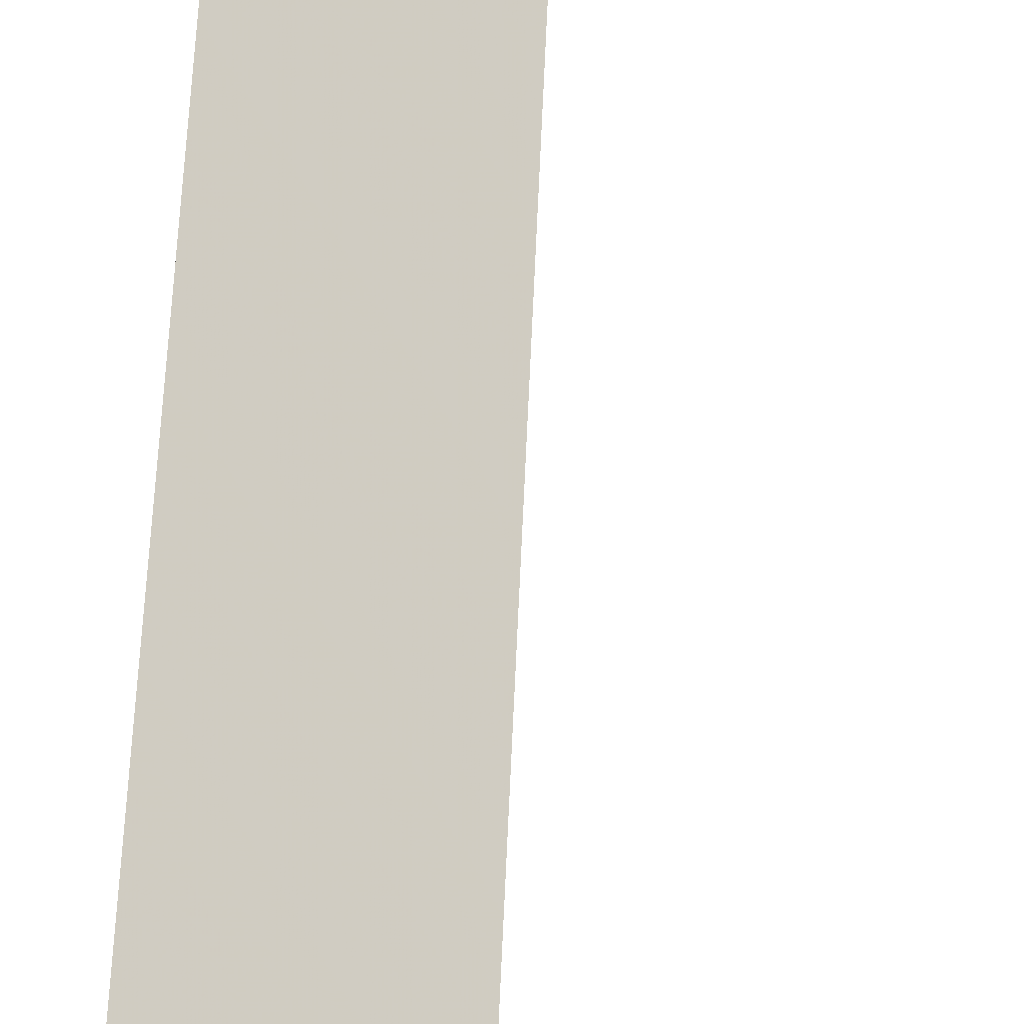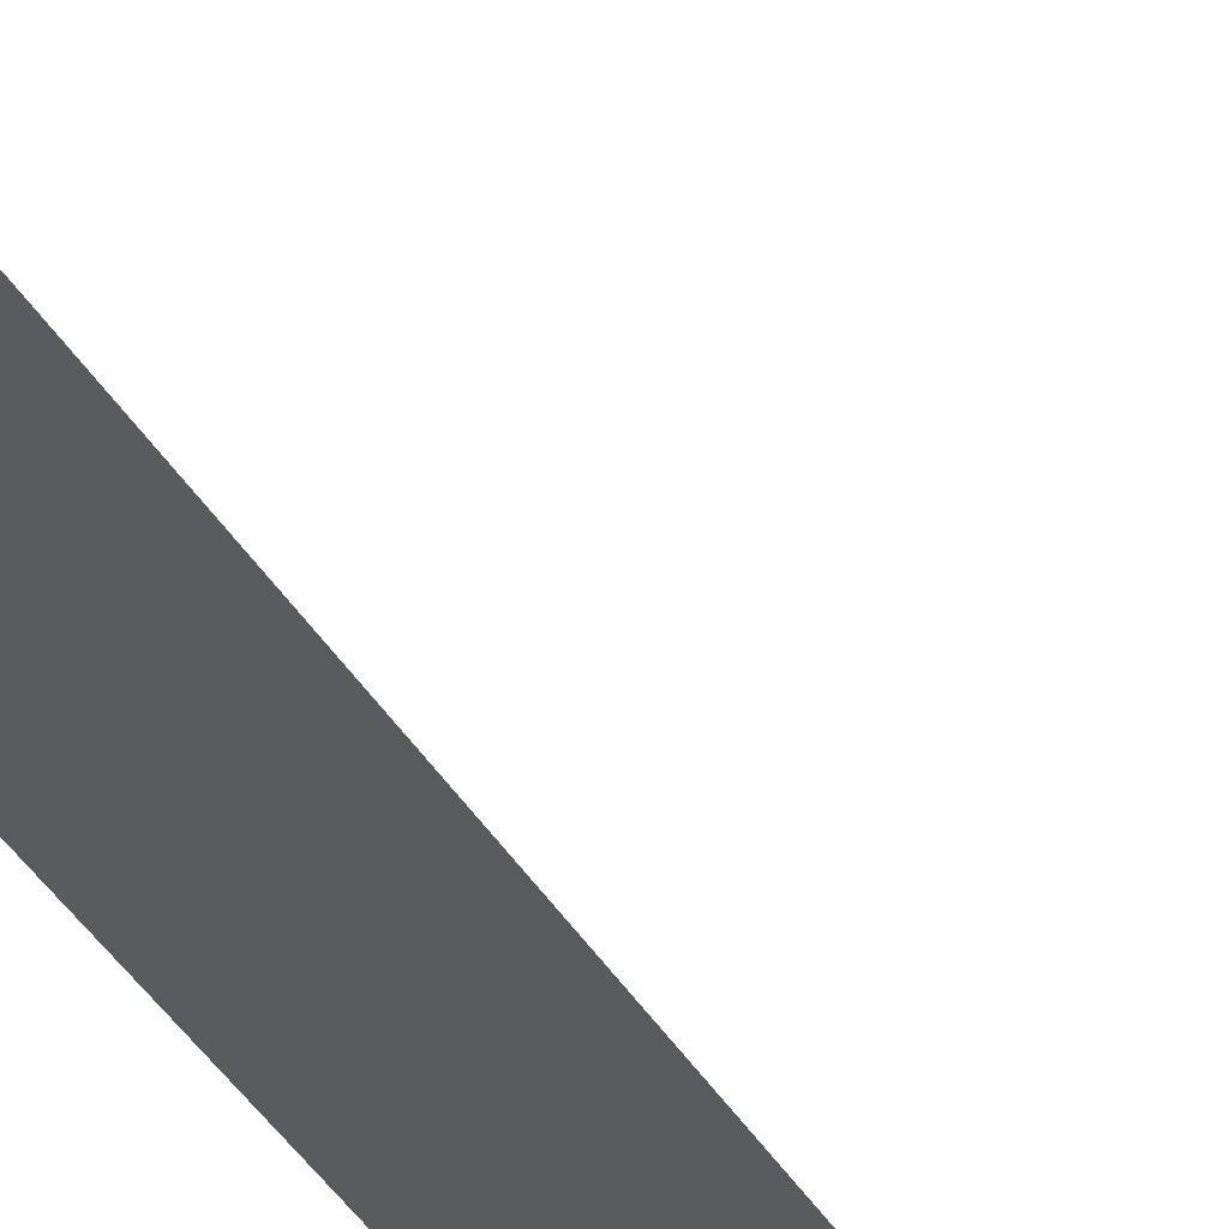
<metadata>
{"format":"obj","ext":"obj","renderer":"f3d","projection":"perspective","resolution":1024,"background":"white","views":[{"elev":49.5,"azim":3.6,"up":"+Z"},{"elev":-33.4,"azim":26.9,"up":"+Z"}]}
</metadata>
<code>
v  1  -36.25  1
v  2  -36.25  1
v  1  1.999  1
v  1  -36.25  2
f 1 3 2
f 1 4 3
f 1 2 4
f 2 3 4

</code>
